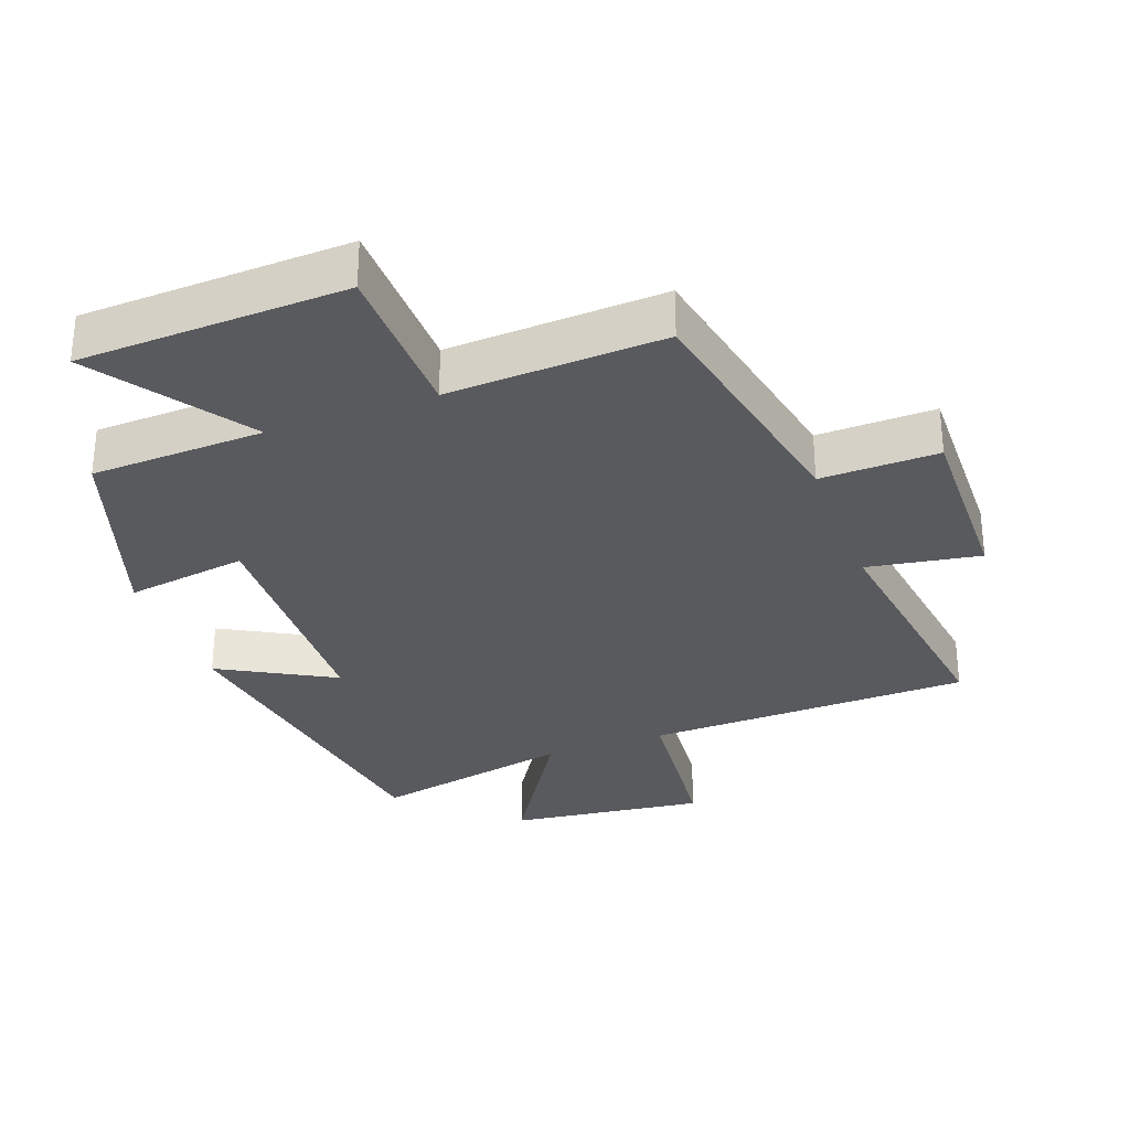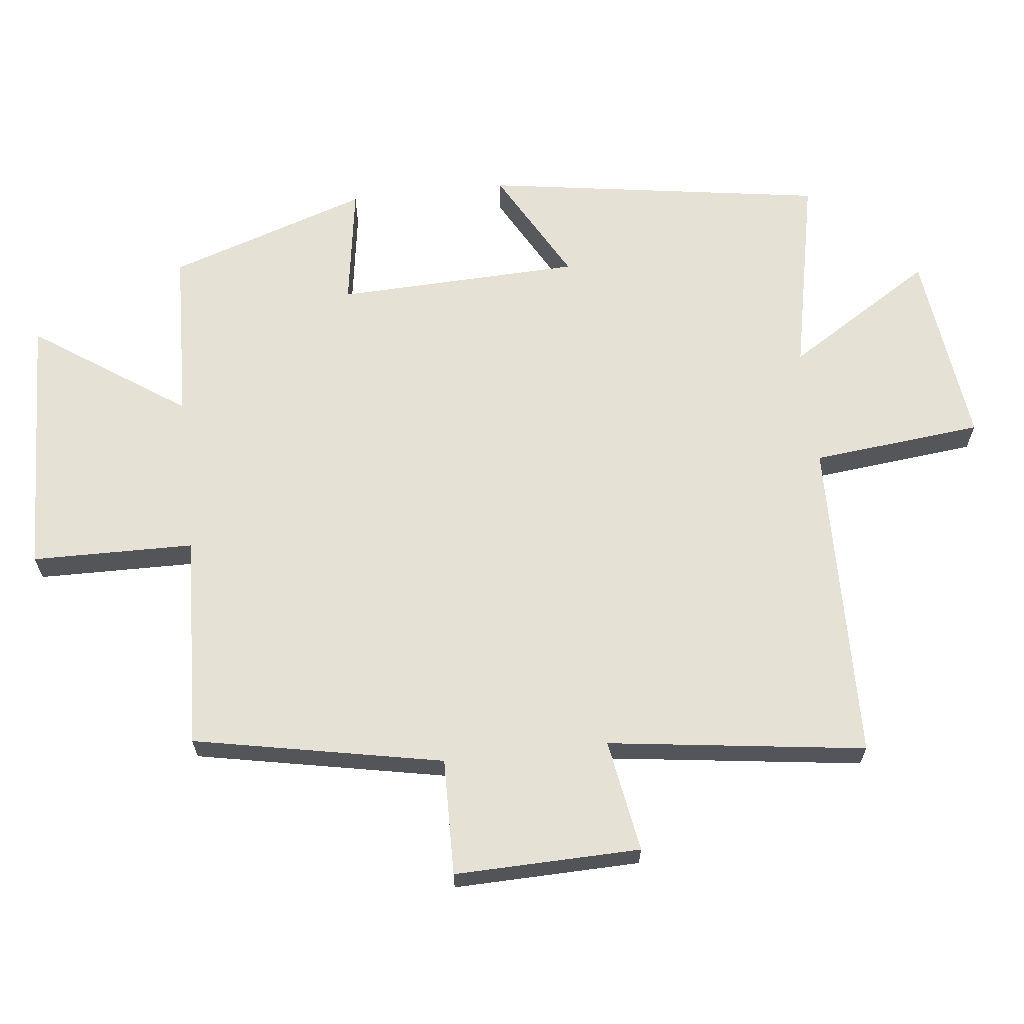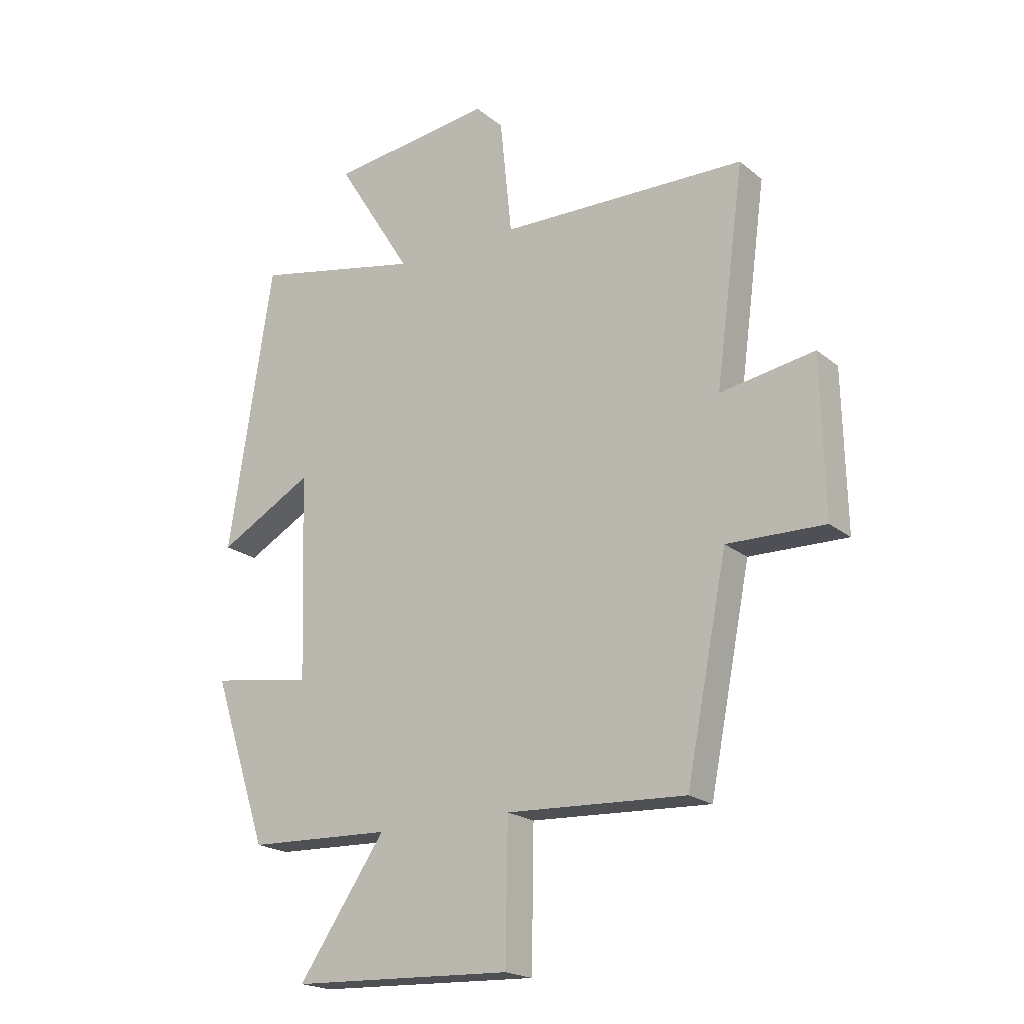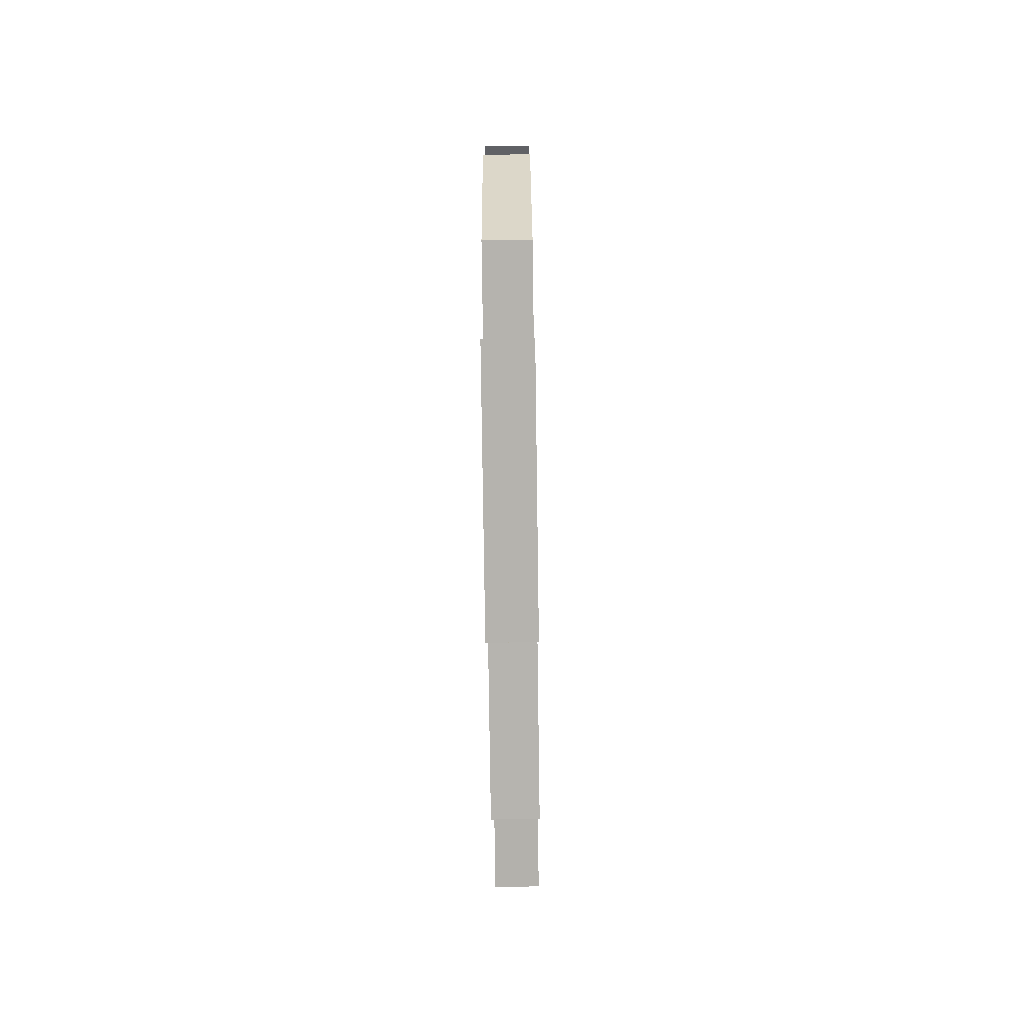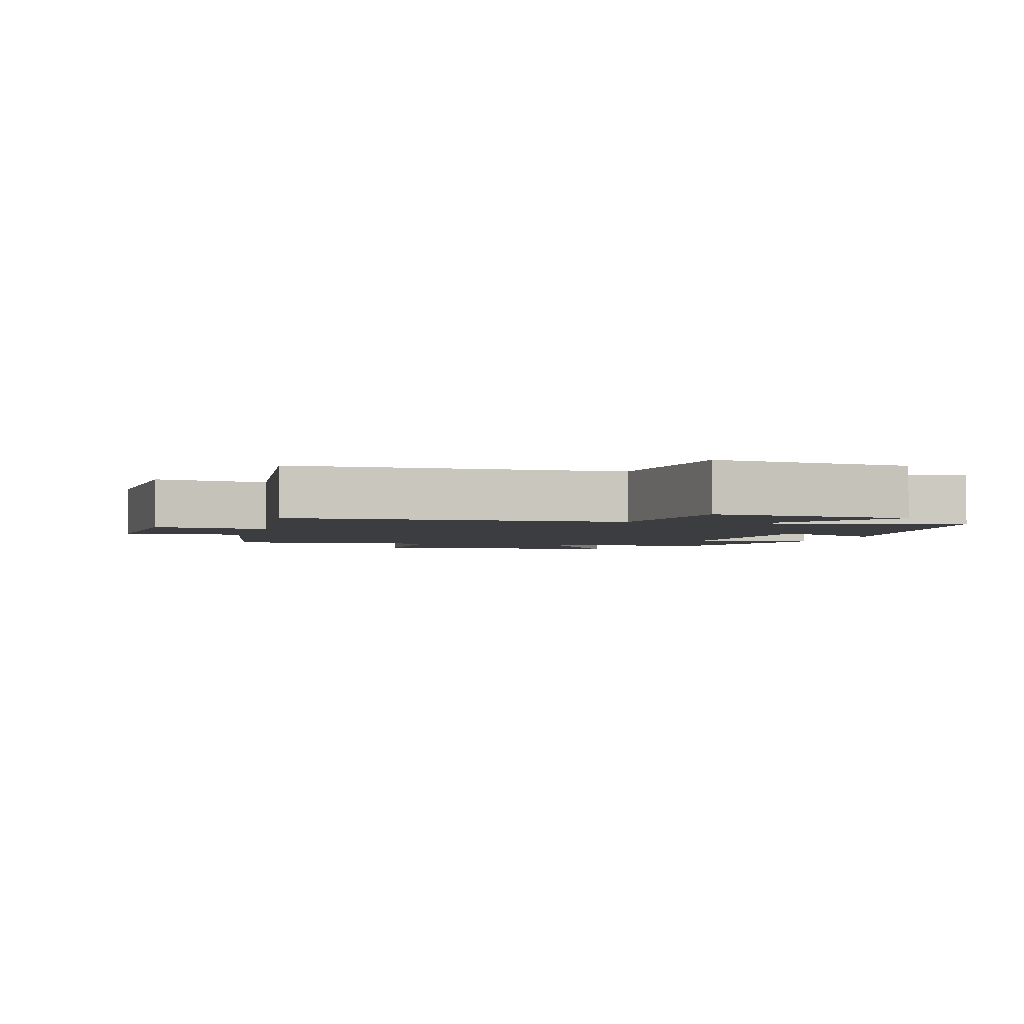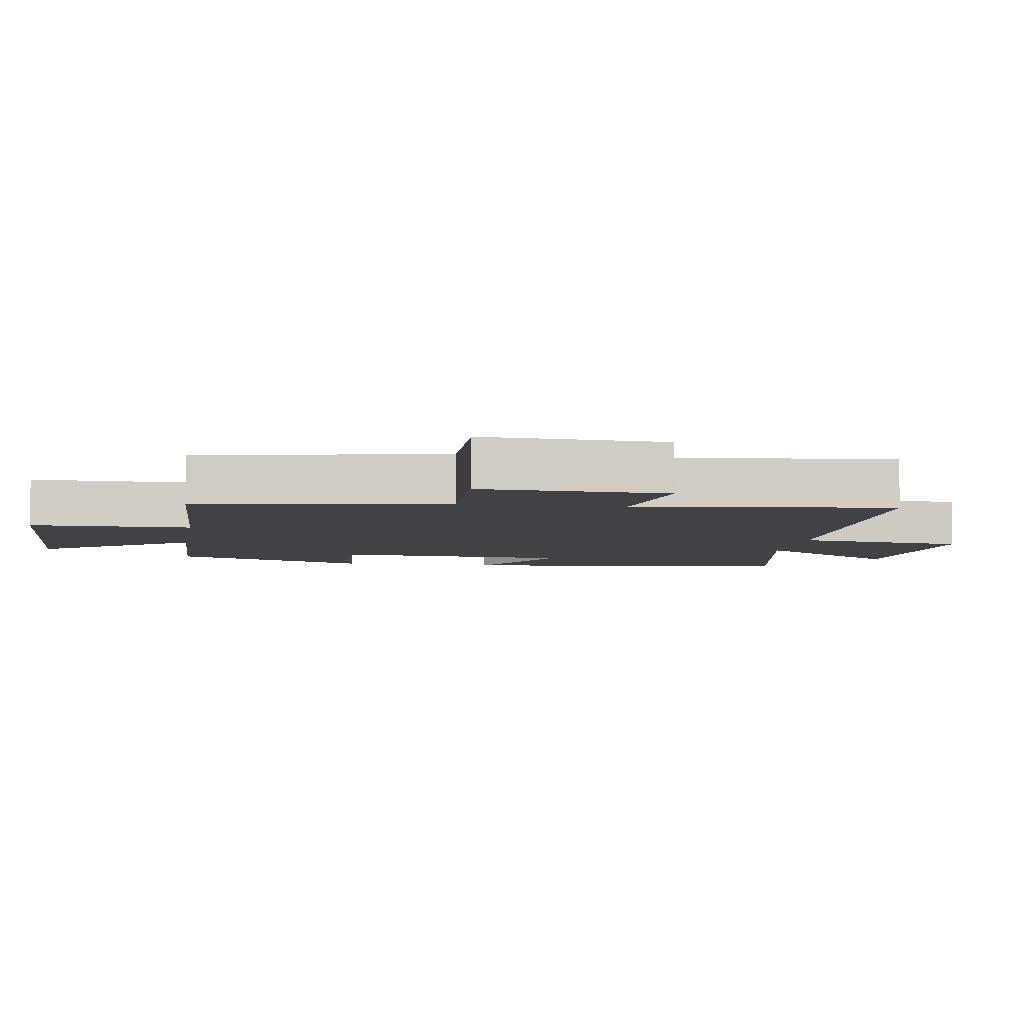
<metadata>
{"format":"obj","ext":"obj","renderer":"f3d","projection":"perspective","resolution":1024,"background":"white","views":[{"elev":-30.8,"azim":-159.7,"up":"+Y"},{"elev":65.1,"azim":-96.5,"up":"+Y"},{"elev":-20.2,"azim":-145.0,"up":"+Z"},{"elev":-77.8,"azim":90.8,"up":"+Z"},{"elev":-2.6,"azim":-16.3,"up":"+Y"},{"elev":-6.2,"azim":-99.5,"up":"+Y"}]}
</metadata>
<code>
v -0.426 0.07 -0.516
v -0.5 0.07 -0.143
v -0.675 0.07 -0.147
v -0.669 0.07 0.131
v -0.5 0.07 0.103
v -0.552 0.07 0.488
v -0.065 0.07 0.5
v -0.039 0.07 0.755
v 0.255 0.07 0.719
v 0.119 0.07 0.5
v 0.421 0.07 0.563
v 0.5 0.07 0.053
v 0.33 0.07 0.147
v 0.318 0.07 -0.219
v 0.5 0.07 -0.191
v 0.401 0.07 -0.49
v 0.142 0.07 -0.5
v 0.298 0.07 -0.727
v -0.1 0.07 -0.743
v -0.104 0.07 -0.5
v -0.426 0 -0.516
v -0.5 0 -0.143
v -0.675 0 -0.147
v -0.669 0 0.131
v -0.5 0 0.103
v -0.552 0 0.488
v -0.065 0 0.5
v -0.039 0 0.755
v 0.255 0 0.719
v 0.119 0 0.5
v 0.421 0 0.563
v 0.5 0 0.053
v 0.33 0 0.147
v 0.318 0 -0.219
v 0.5 0 -0.191
v 0.401 0 -0.49
v 0.142 0 -0.5
v 0.298 0 -0.727
v -0.1 0 -0.743
v -0.104 0 -0.5
f 17 18 19 20
f 15 16 17 20
f 14 15 20 1
f 13 14 1 2
f 10 11 12 13
f 10 13 2 3
f 7 8 9 10
f 5 6 7 10
f 5 10 3
f 3 4 5
f 40 39 38 37
f 40 37 36 35
f 21 40 35 34
f 22 21 34 33
f 33 32 31 30
f 23 22 33 30
f 30 29 28 27
f 30 27 26 25
f 23 30 25
f 25 24 23
f 1 21 22 2
f 2 22 23 3
f 3 23 24 4
f 4 24 25 5
f 5 25 26 6
f 6 26 27 7
f 7 27 28 8
f 8 28 29 9
f 9 29 30 10
f 10 30 31 11
f 11 31 32 12
f 12 32 33 13
f 13 33 34 14
f 14 34 35 15
f 15 35 36 16
f 16 36 37 17
f 17 37 38 18
f 18 38 39 19
f 19 39 40 20
f 20 40 21 1

</code>
